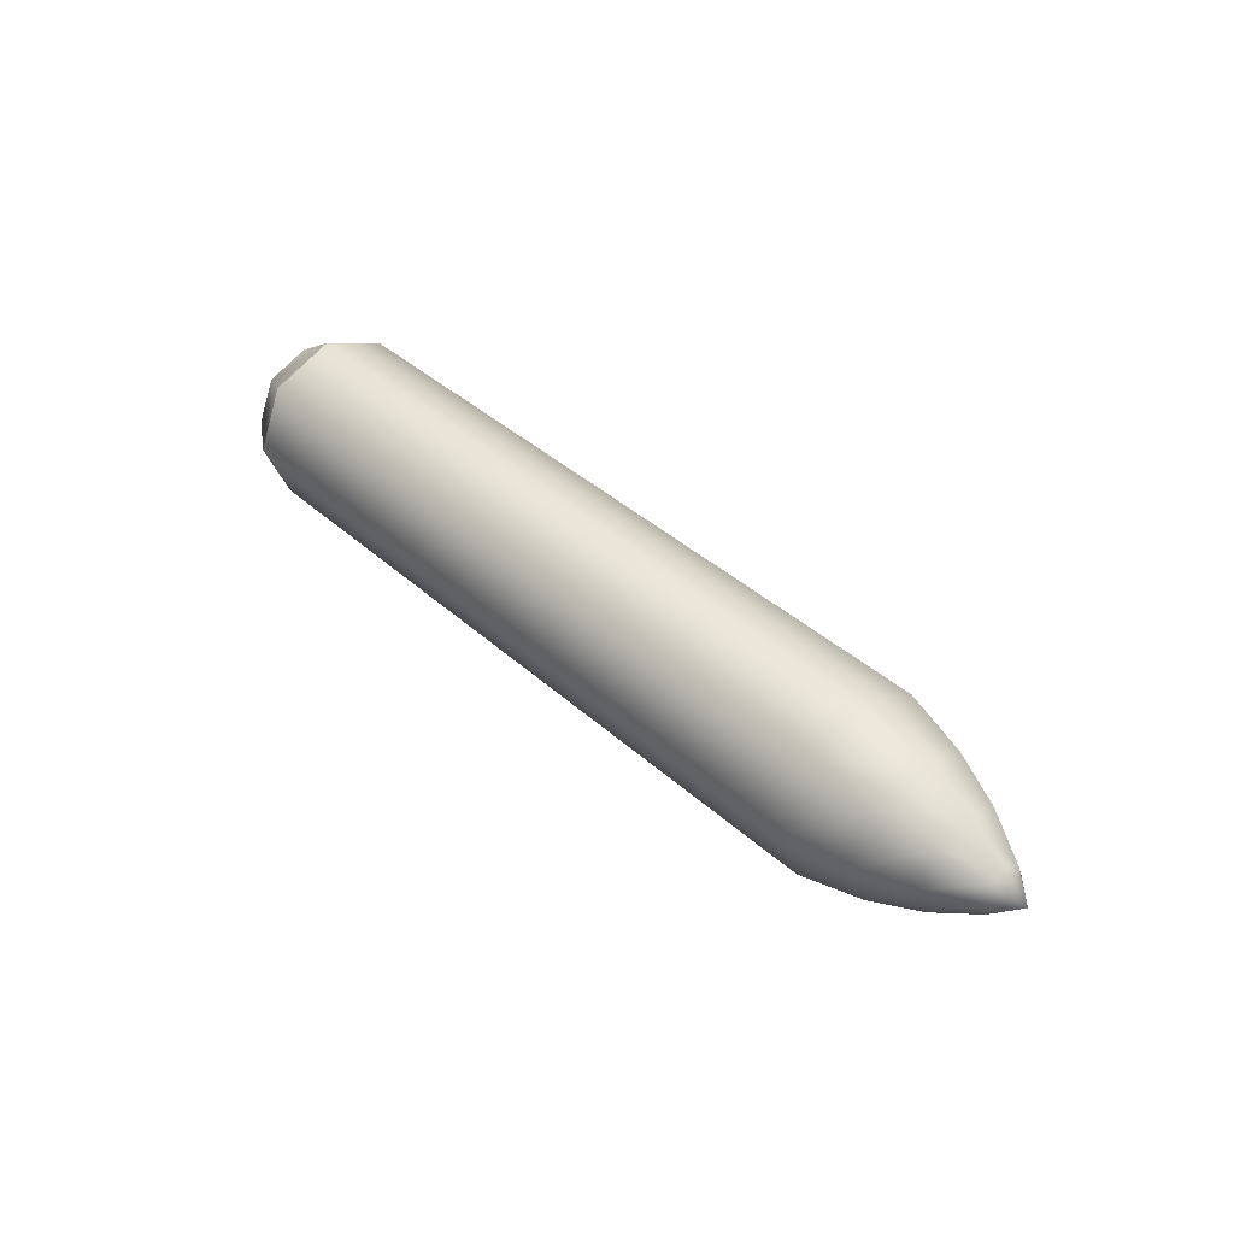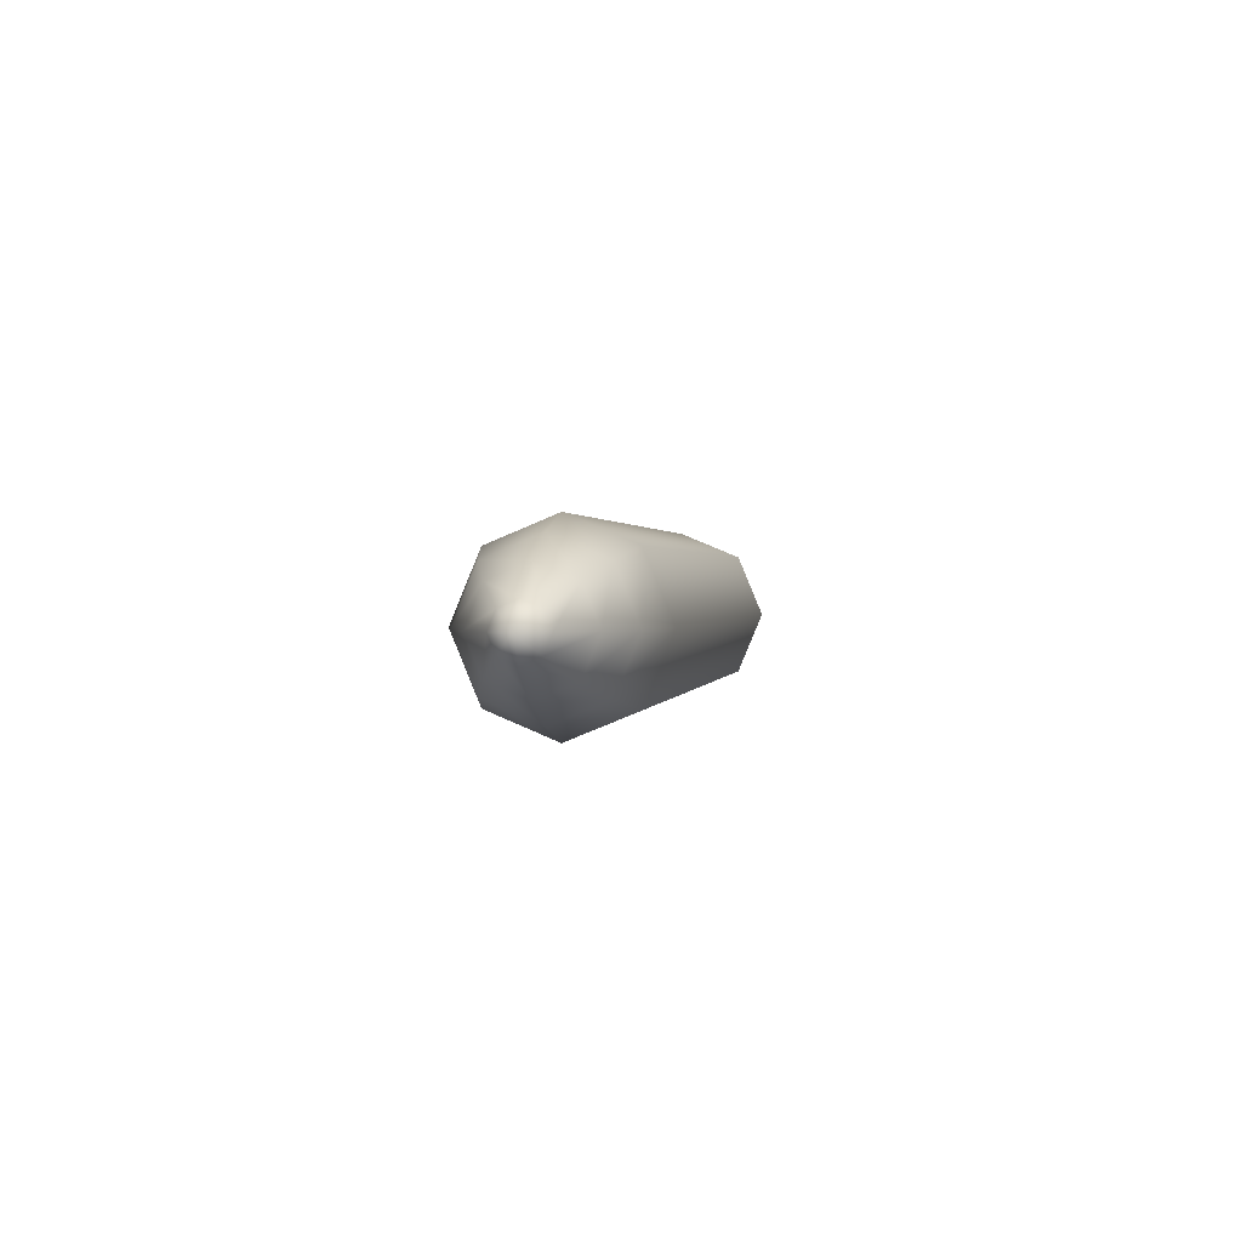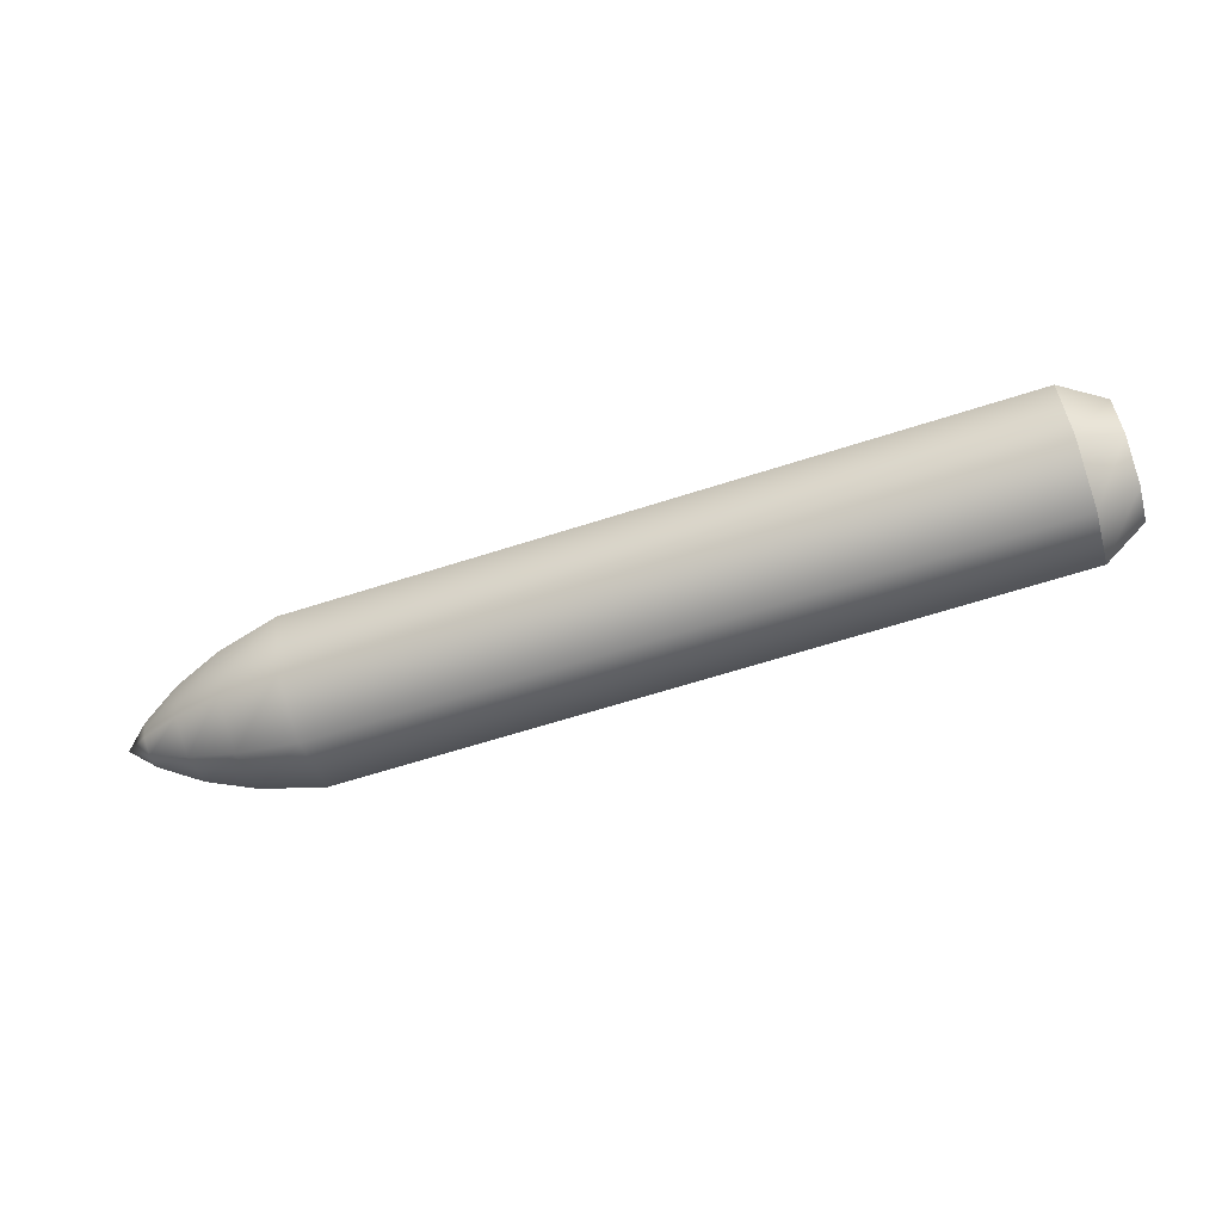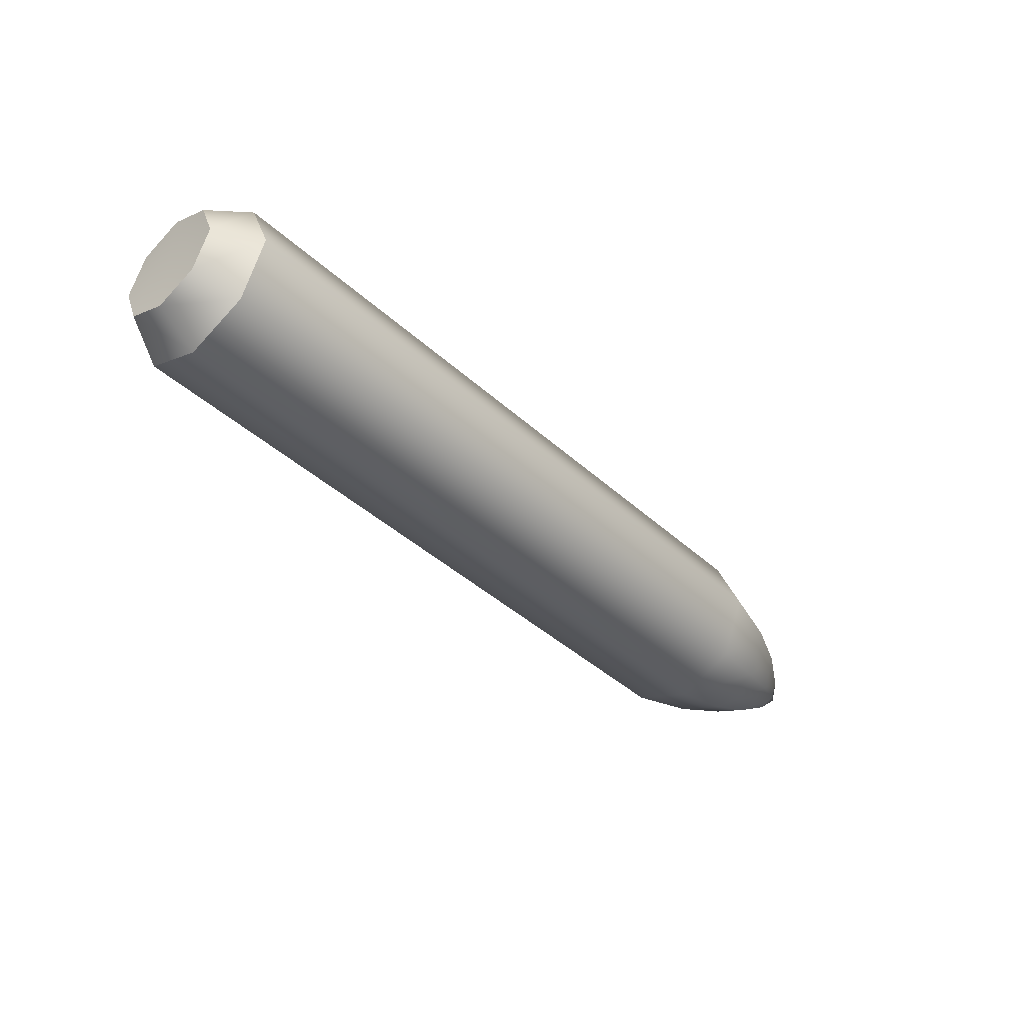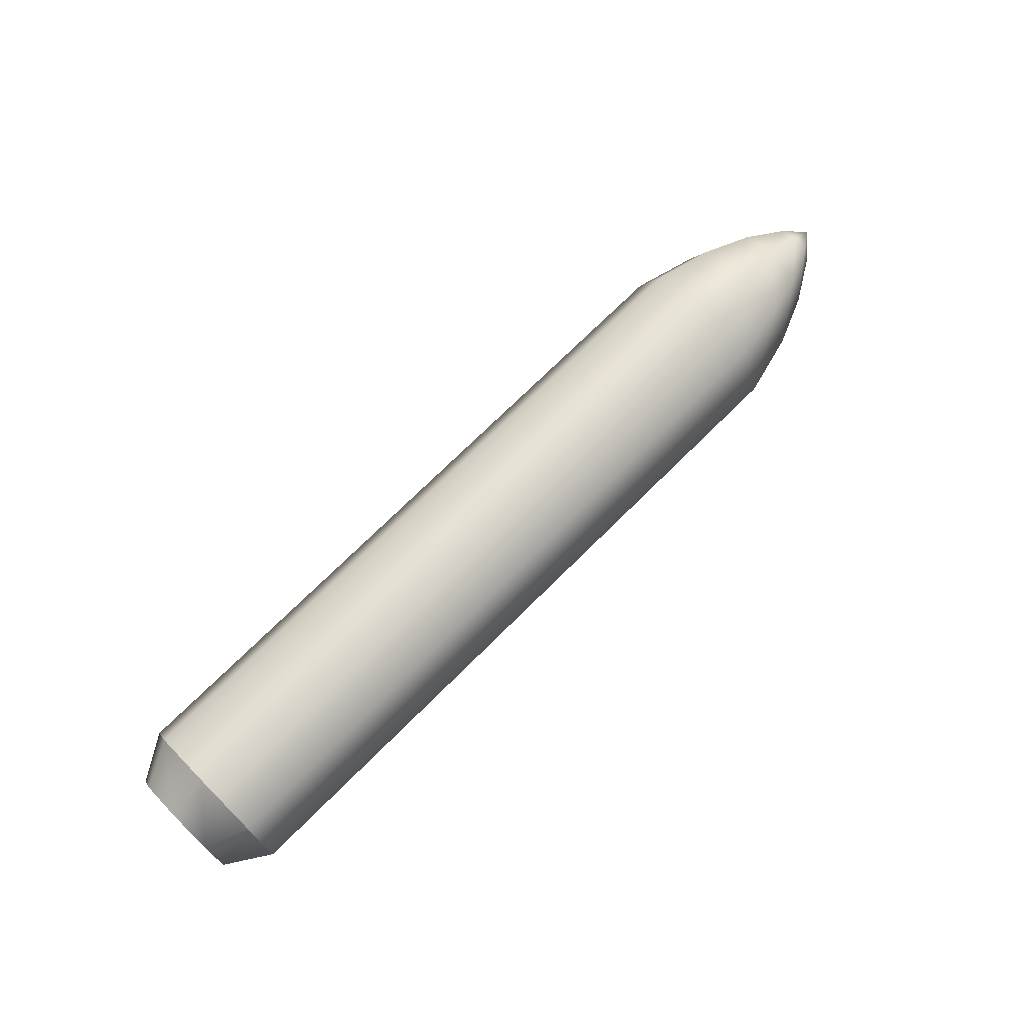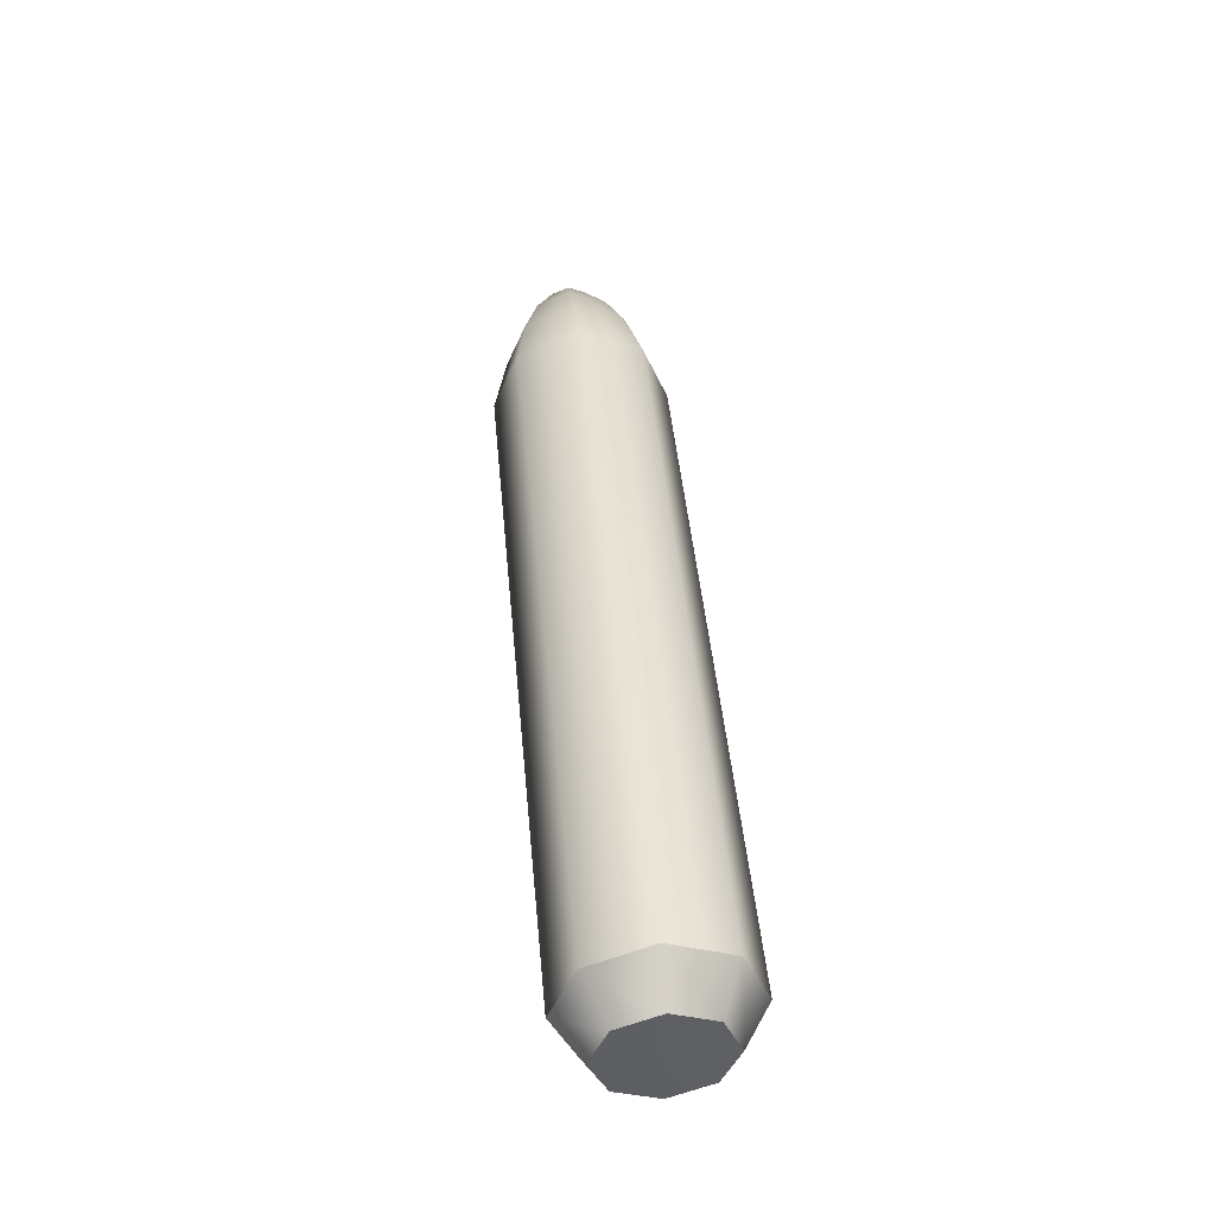
<metadata>
{"format":"obj","ext":"obj","renderer":"f3d","projection":"perspective","resolution":1024,"background":"white","views":[{"elev":39.3,"azim":48.2,"up":"+Y"},{"elev":1.0,"azim":98.9,"up":"+Y"},{"elev":-65.4,"azim":-162.2,"up":"+Z"},{"elev":-41.8,"azim":-47.4,"up":"+Y"},{"elev":72.7,"azim":-44.8,"up":"+Y"},{"elev":46.0,"azim":-95.3,"up":"+Z"}]}
</metadata>
<code>
o Cylinder1.003
v -2.376 0.428 0
v 1.148 0.428 0
v 1.148 0.3026 -0.3026
v -2.376 0.3026 -0.3026
v -2.587 0.2927 0
v -2.587 0.207 0.207
v -2.376 0.3026 0.3026
v 1.148 0.3026 0.3026
v -2.587 -0 0.2927
v -2.376 -0 0.428
v 1.148 -0 0.428
v -2.587 -0.207 0.207
v -2.376 -0.3026 0.3026
v 1.148 -0.3026 0.3026
v -2.587 -0.2927 -0
v -2.376 -0.428 -0
v 1.148 -0.428 -0
v -2.587 -0.207 -0.207
v -2.376 -0.3026 -0.3026
v 1.148 -0.3026 -0.3026
v -2.587 0 -0.2927
v -2.376 0 -0.428
v 1.148 0 -0.428
v -2.587 0.207 -0.207
v 1.461 0.3467 0
v 1.461 0.2451 -0.2451
v 1.461 0.2451 0.2451
v 1.461 -0 0.3467
v 1.461 -0.2451 0.2451
v 1.461 -0.3467 -0
v 1.461 -0.2451 -0.2451
v 1.461 0 -0.3467
v 1.704 0.2434 0
v 1.704 0.1721 -0.1721
v 1.704 0.1721 0.1721
v 1.704 -0 0.2434
v 1.704 -0.1721 0.1721
v 1.704 -0.2434 -0
v 1.704 -0.1721 -0.1721
v 1.704 0 -0.2434
v 1.915 0.1134 0
v 1.915 0.08019 -0.08019
v 1.915 0.08019 0.08019
v 1.915 -0 0.1134
v 1.915 -0.08019 0.08019
v 1.915 -0.1134 -0
v 1.915 -0.08019 -0.08019
v 1.915 0 -0.1134
v 2.041 -0 -0
f 1 2 3 4
f 1 5 6 7
f 7 8 2 1
f 7 6 9 10
f 10 11 8 7
f 10 9 12 13
f 13 14 11 10
f 13 12 15 16
f 16 17 14 13
f 16 15 18 19
f 19 20 17 16
f 19 18 21 22
f 22 23 20 19
f 22 21 24 4
f 4 3 23 22
f 4 24 5 1
f 2 25 26 3
f 8 27 25 2
f 11 28 27 8
f 14 29 28 11
f 17 30 29 14
f 20 31 30 17
f 23 32 31 20
f 3 26 32 23
f 25 33 34 26
f 27 35 33 25
f 28 36 35 27
f 29 37 36 28
f 30 38 37 29
f 31 39 38 30
f 32 40 39 31
f 26 34 40 32
f 33 41 42 34
f 35 43 41 33
f 36 44 43 35
f 37 45 44 36
f 38 46 45 37
f 39 47 46 38
f 40 48 47 39
f 34 42 48 40
f 41 49 42
f 43 49 41
f 44 49 43
f 45 49 44
f 46 49 45
f 47 49 46
f 48 49 47
f 42 49 48
f 5 24 21 18 15 12 9 6

</code>
